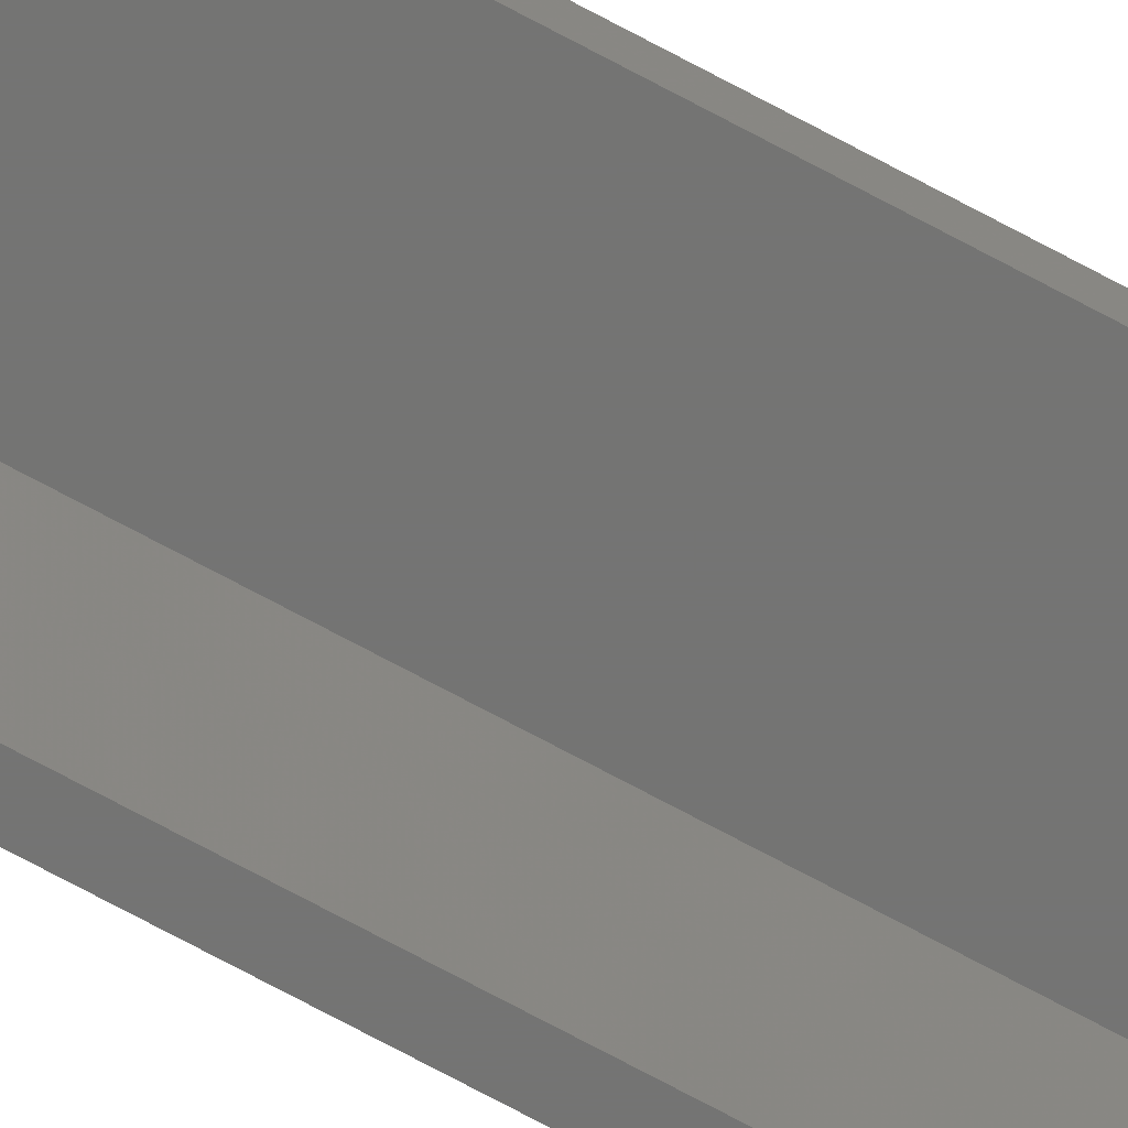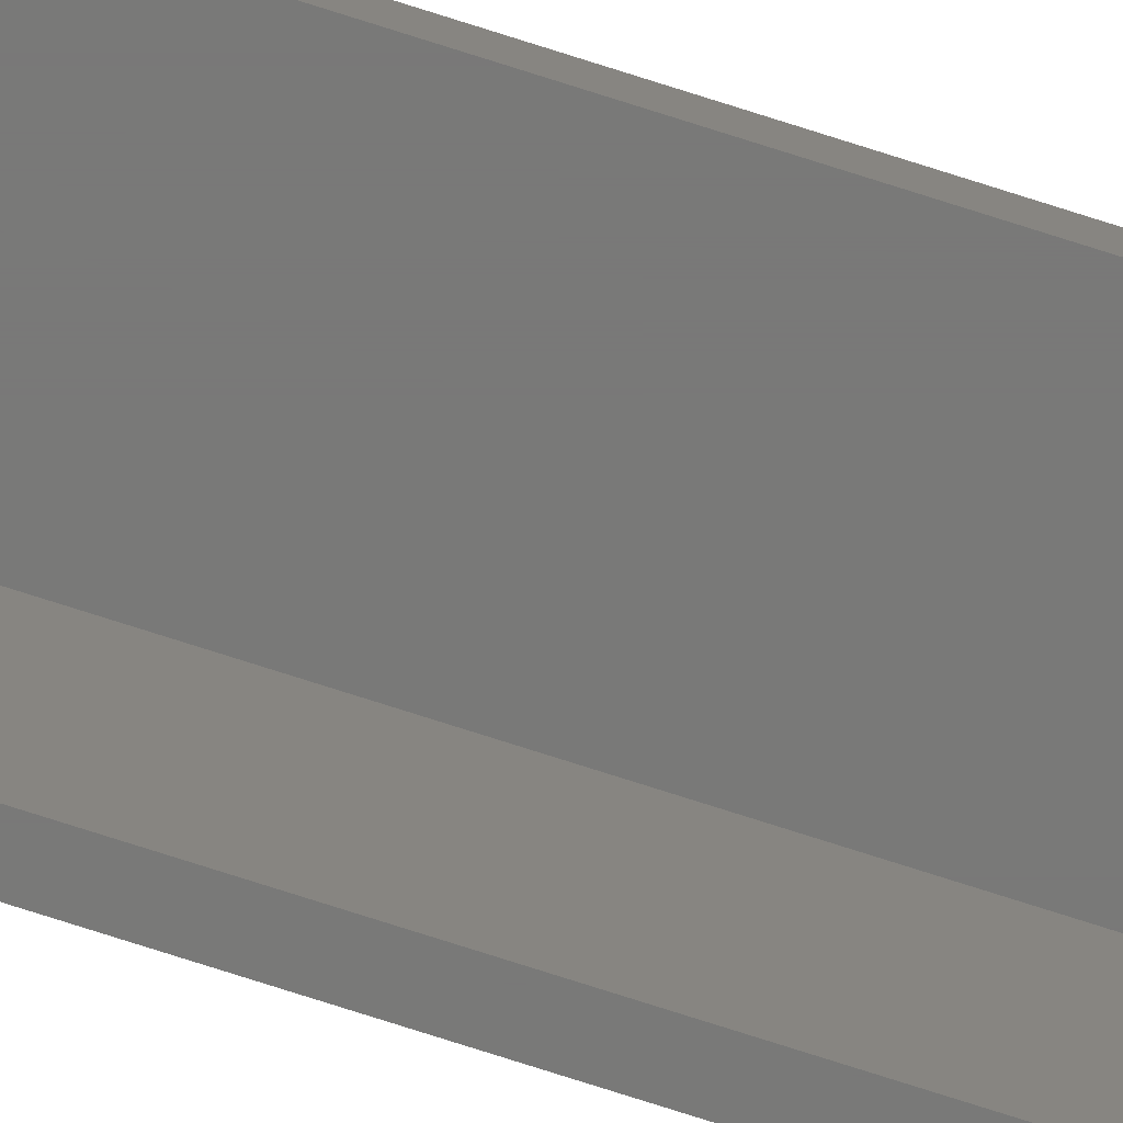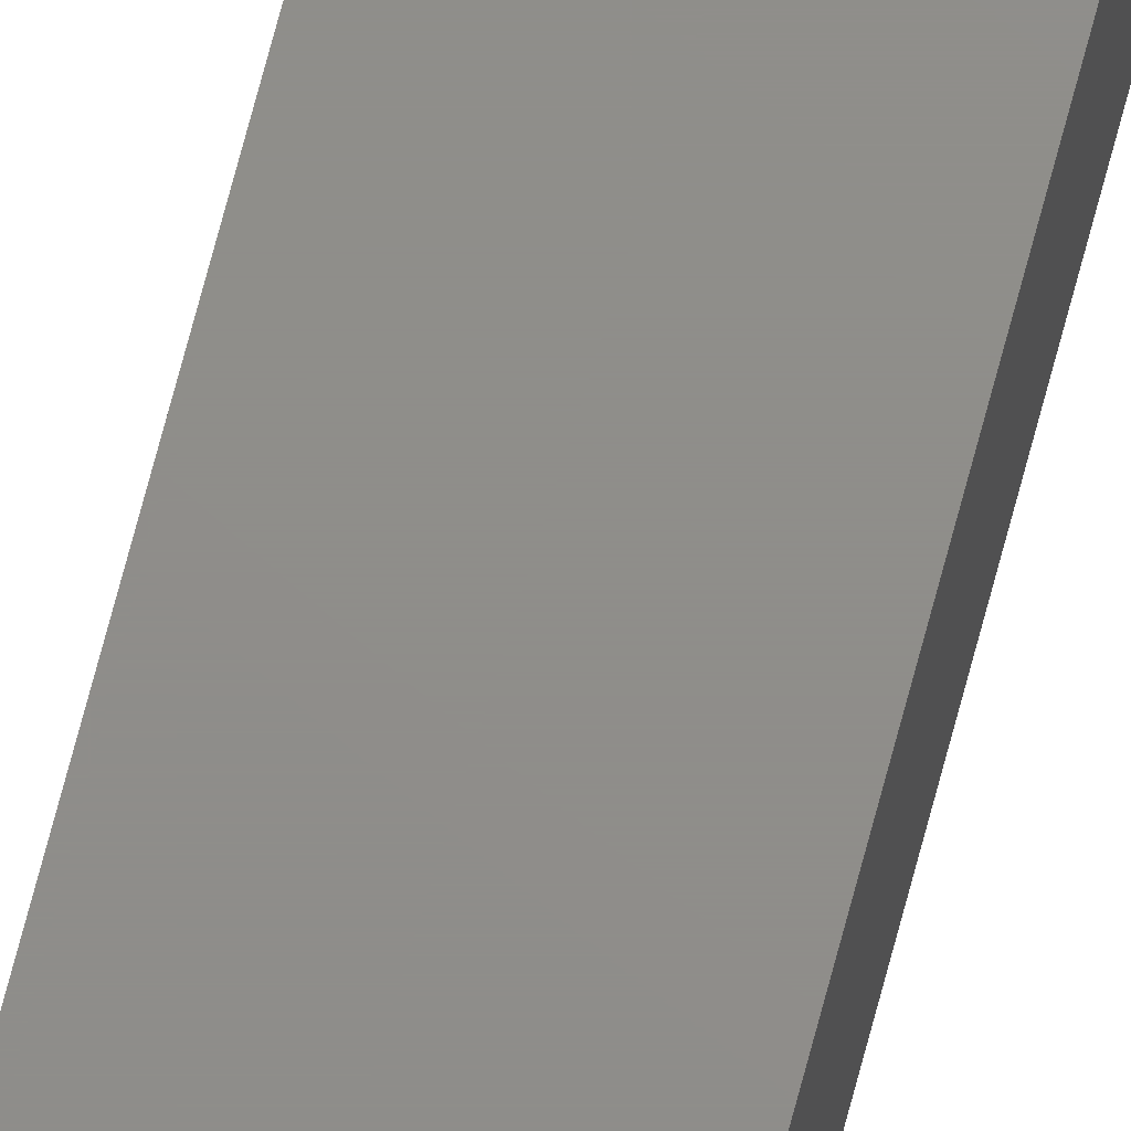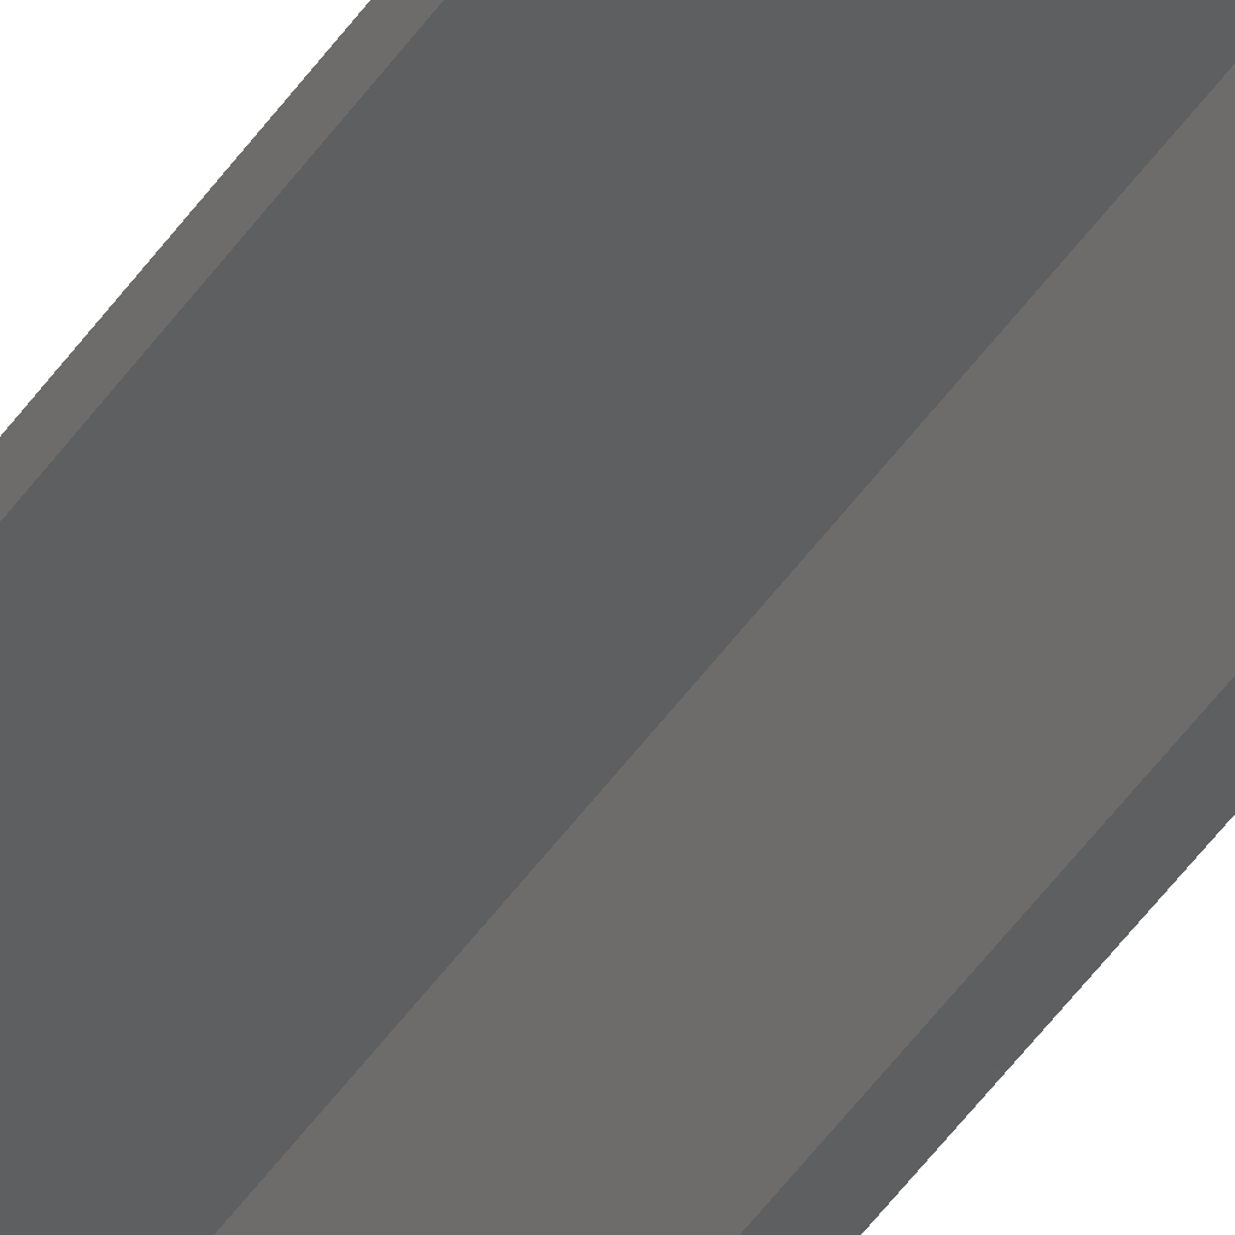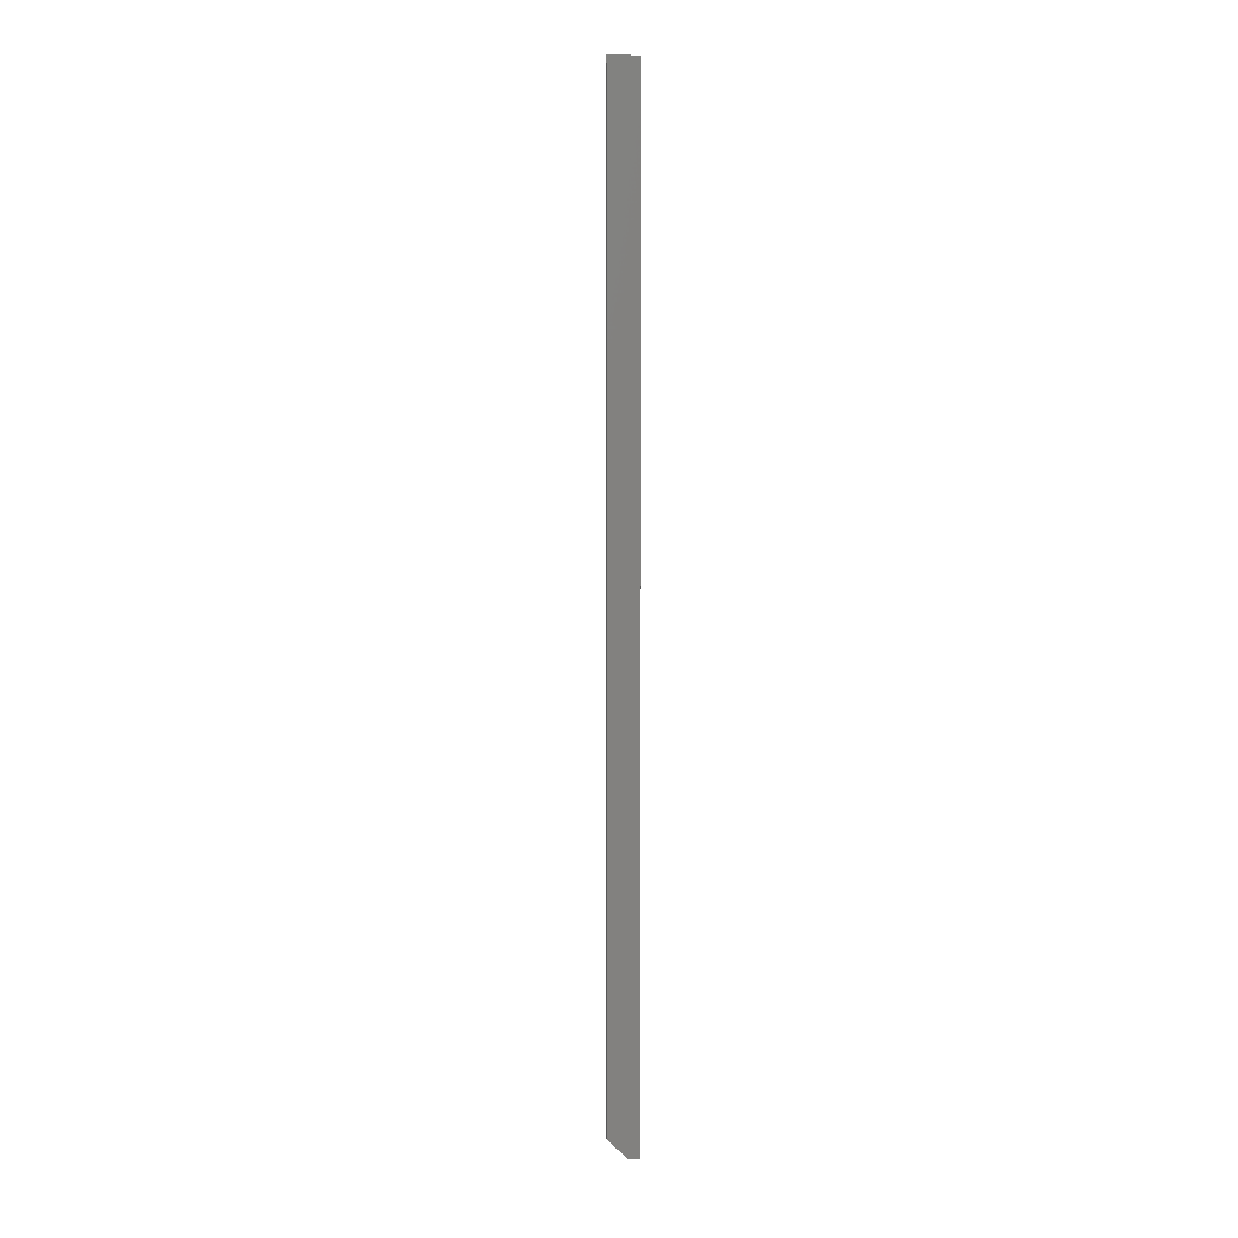
<metadata>
{"format":"stl","ext":"stl","renderer":"f3d","projection":"perspective","resolution":1024,"background":"white","views":[{"elev":-66.1,"azim":60.7,"up":"+Z"},{"elev":-71.7,"azim":71.9,"up":"+Z"},{"elev":73.6,"azim":-165.1,"up":"+Z"},{"elev":-36.3,"azim":152.8,"up":"+Z"},{"elev":5.2,"azim":-104.7,"up":"+Y"}]}
</metadata>
<code>
# stl→obj: 14 verts, 24 faces
v 0.002961 0 0.02048
v 0.02344 0 0.02048
v 0.02344 0 0.02344
v 1.435e-18 0 0.02344
v 9.568e-19 0 0.01562
v 0.002961 0 0.01562
v 0 0.01562 0
v 1.435e-18 0.75 0.02344
v 0 0.75 0
v 0.002961 0.01562 -1.813e-19
v 0.002961 0.75 -1.813e-19
v 0.002961 0.75 0.02048
v 0.02344 0.75 0.02344
v 0.02344 0.75 0.02048
f 1 2 3
f 1 3 4
f 1 4 5
f 1 5 6
f 5 4 7
f 7 4 8
f 7 8 9
f 6 10 1
f 1 10 11
f 1 11 12
f 7 9 10
f 10 9 11
f 7 10 5
f 5 10 6
f 12 11 9
f 12 9 8
f 12 8 13
f 12 13 14
f 3 13 4
f 4 13 8
f 2 14 3
f 3 14 13
f 1 12 2
f 2 12 14

</code>
